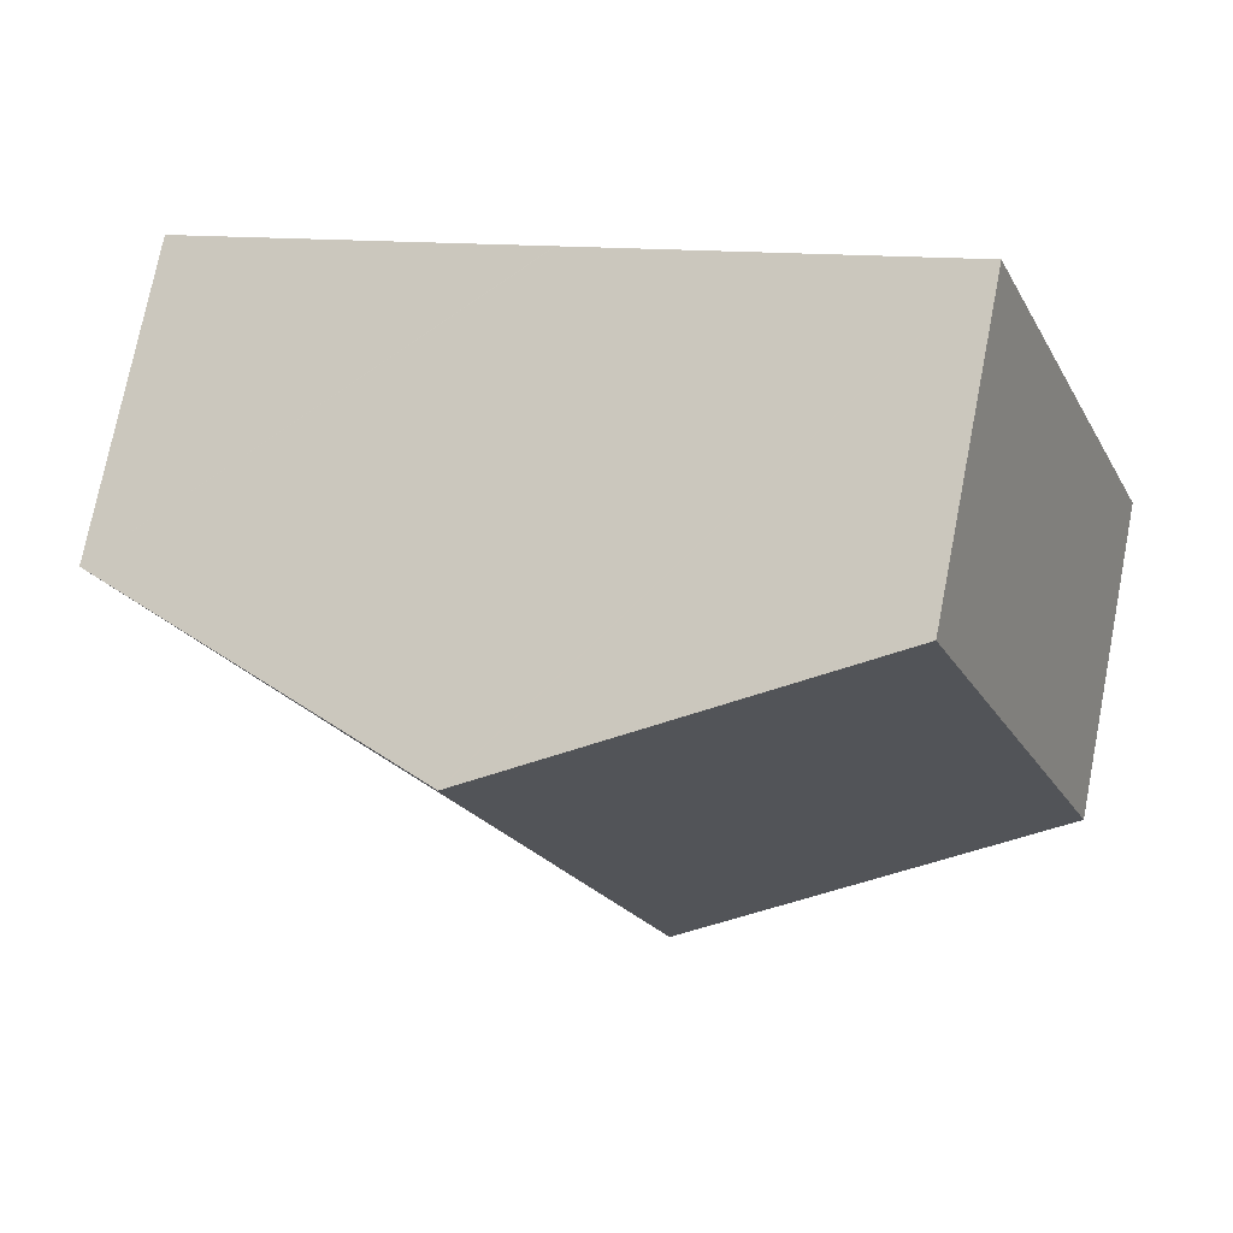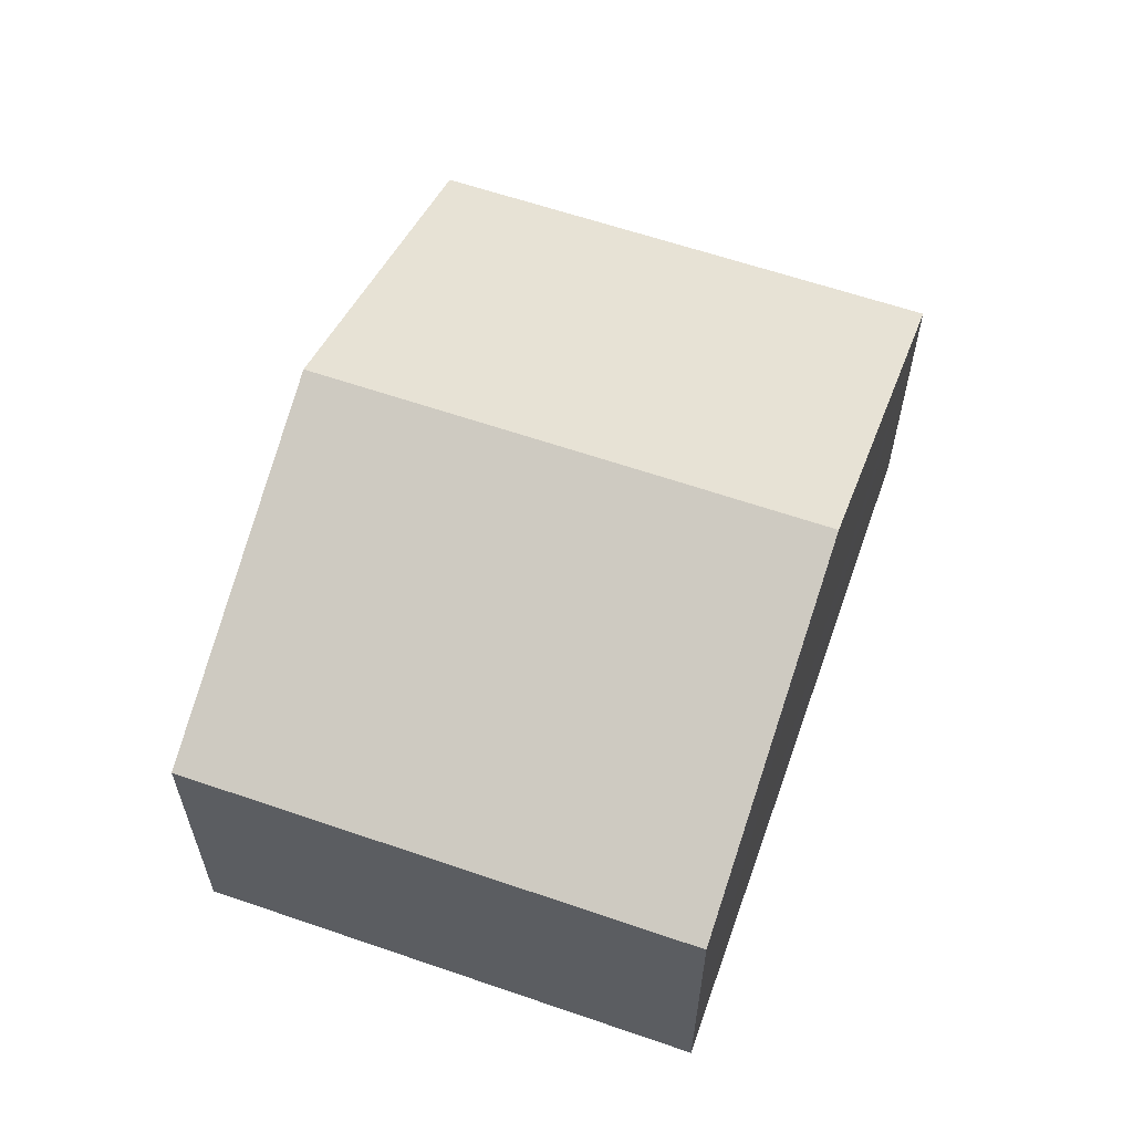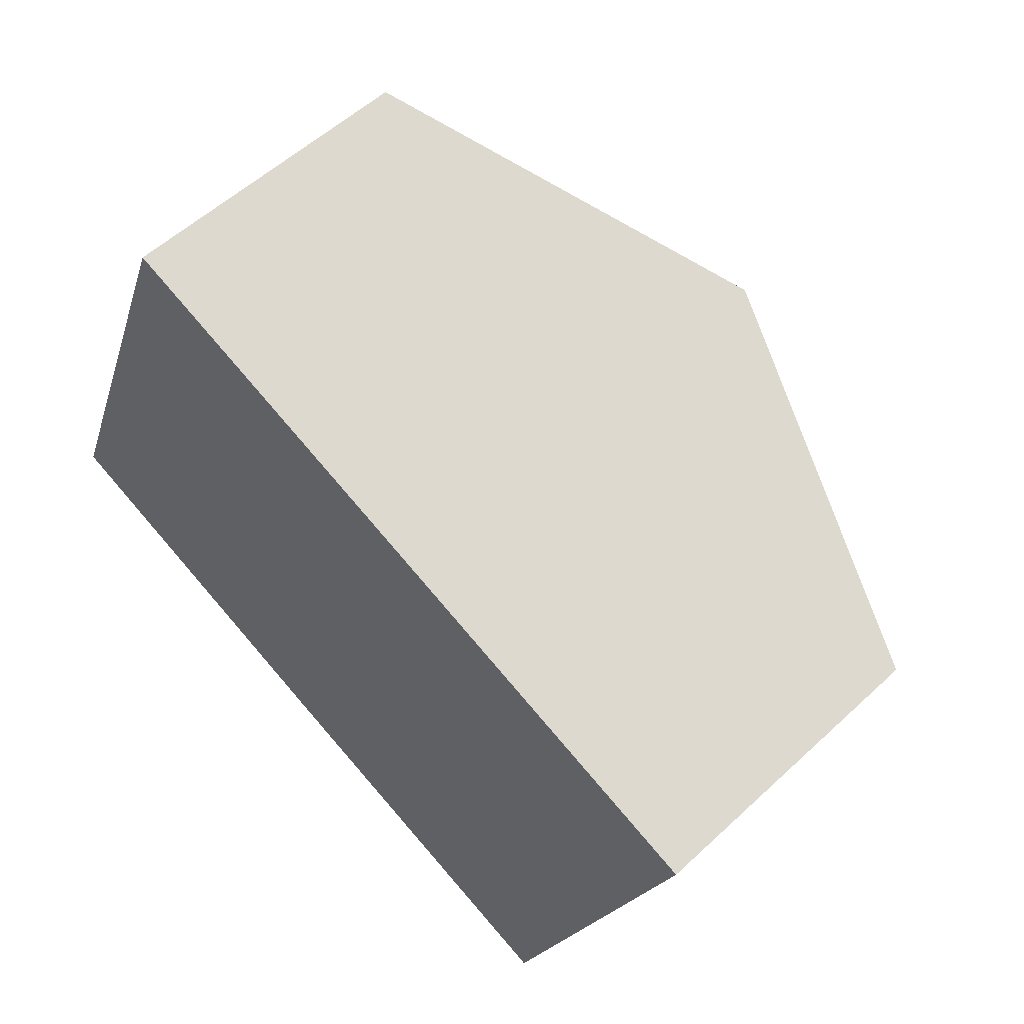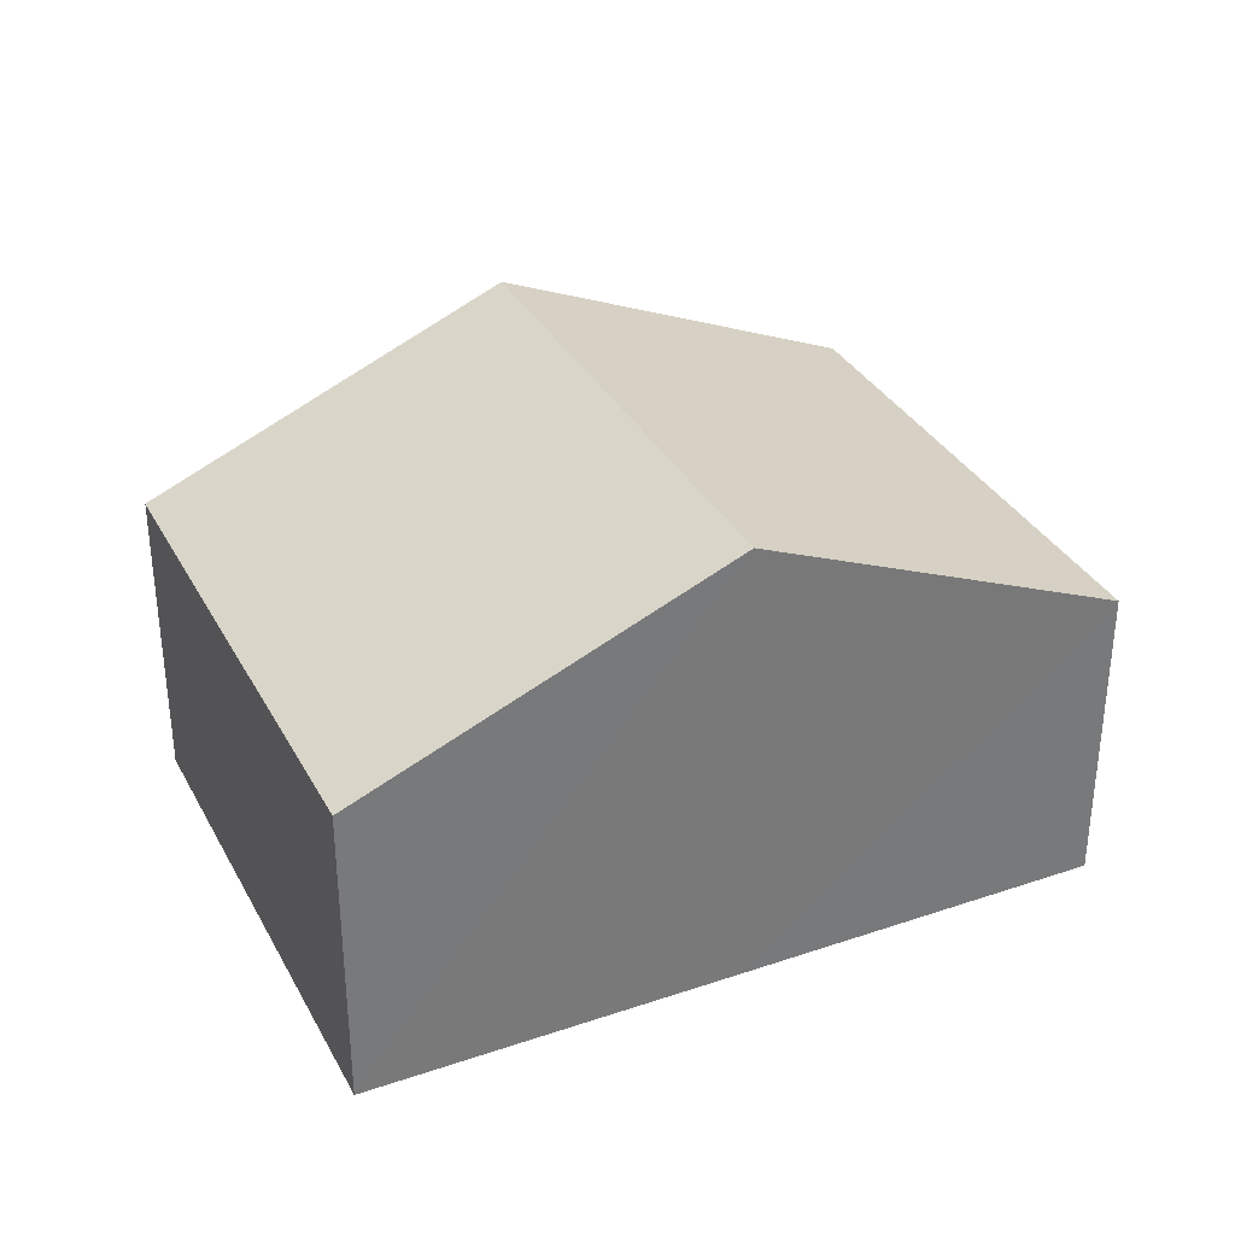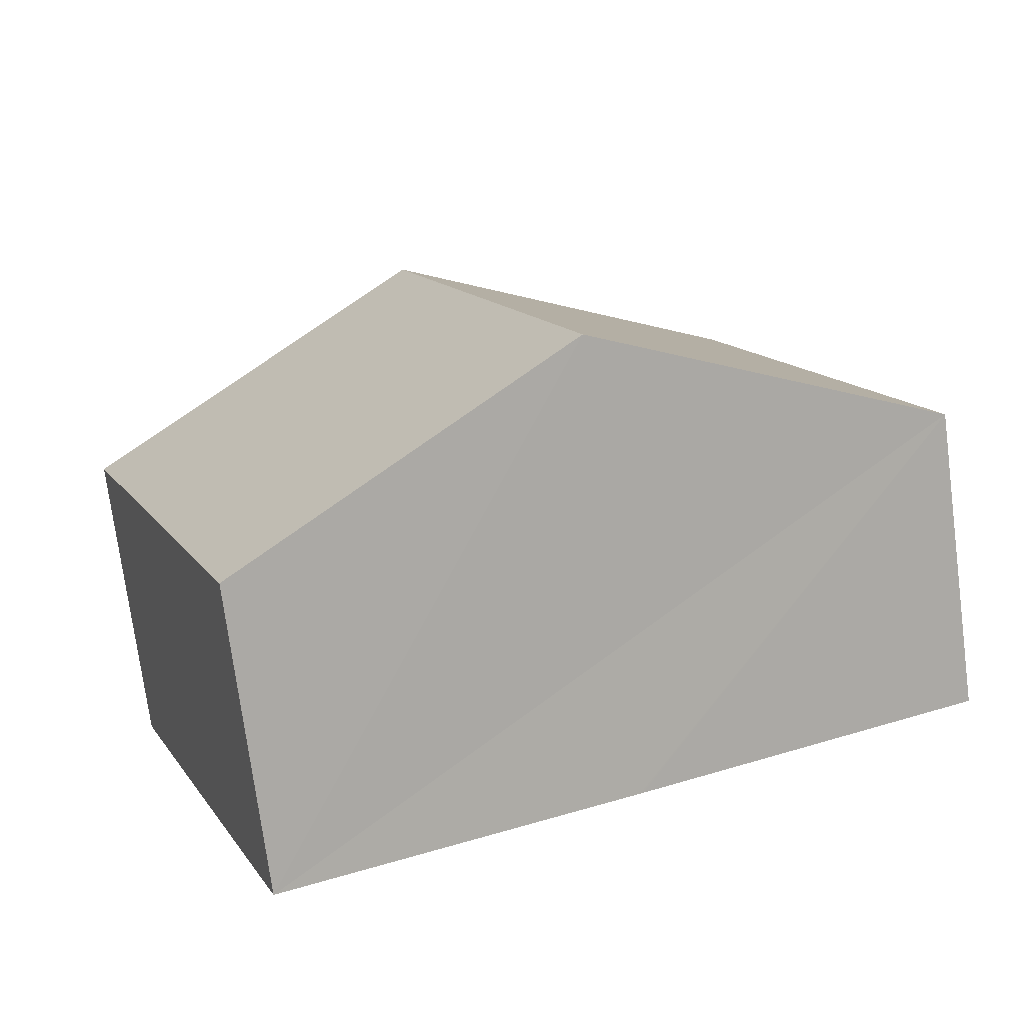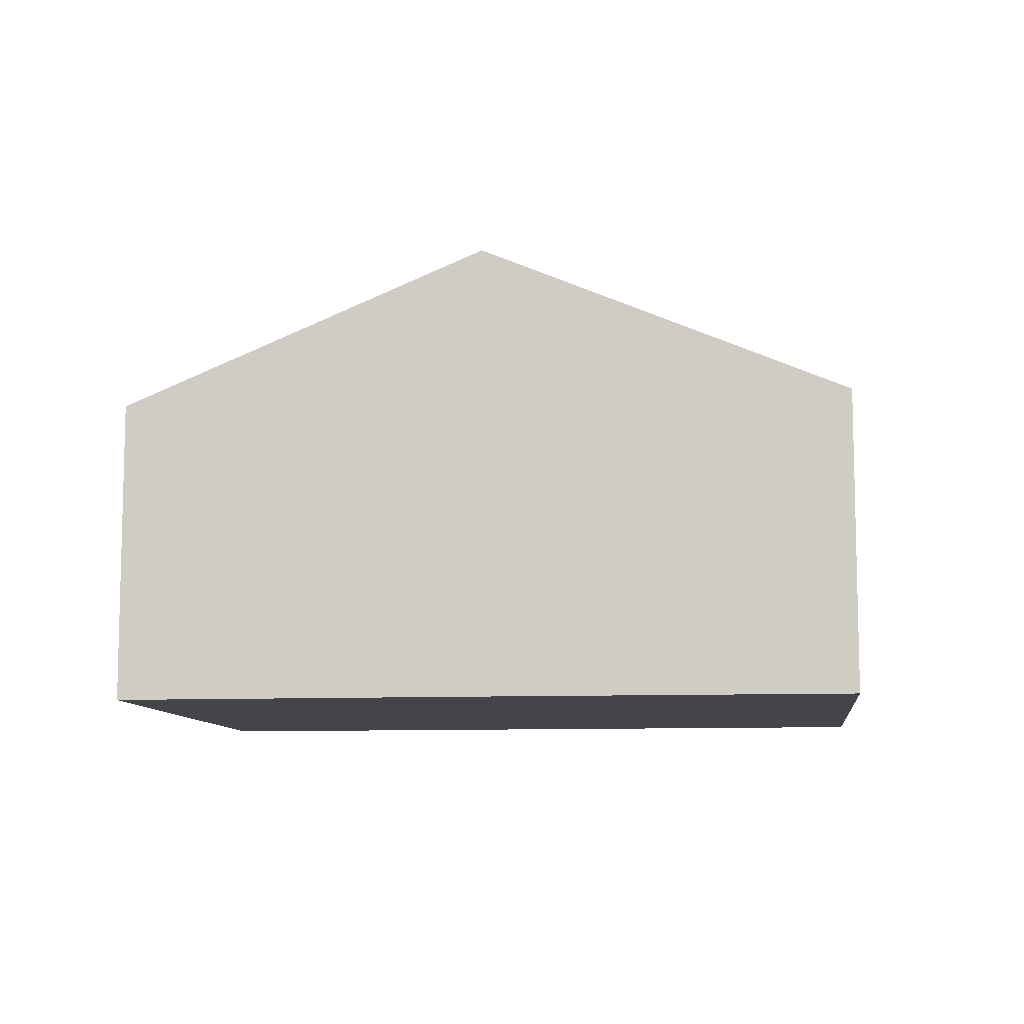
<metadata>
{"format":"obj","ext":"obj","renderer":"f3d","projection":"perspective","resolution":1024,"background":"white","views":[{"elev":74.7,"azim":-168.9,"up":"+Z"},{"elev":60.9,"azim":-49.6,"up":"+Y"},{"elev":55.0,"azim":45.5,"up":"+Z"},{"elev":33.7,"azim":-3.8,"up":"+Y"},{"elev":-74.3,"azim":-172.5,"up":"+Z"},{"elev":-9.3,"azim":-152.3,"up":"+Y"}]}
</metadata>
<code>
v  6.507 2.849 -2.521
v  5.041 4.29 3.378
v  8.287 2.849 2.132
v  3.246 4.295 -1.283
v  0 2.848 1.744e-16
v  5.031 4.295 3.382
v  1.779 2.852 4.623
v  1.779 -2.831e-16 4.623
v  0 0 0
v  5.031 -2.071e-16 3.382
v  5.041 -2.068e-16 3.378
v  8.287 -1.305e-16 2.132
v  6.507 1.544e-16 -2.521
v  3.246 7.856e-17 -1.283
v  3.223 7.801e-17 -1.274
g defaultobject
f 1 2 3
f 2 1 4
f 5 6 4
f 6 5 7
f 4 6 2
f 5 8 7
f 8 5 9
f 8 6 7
f 6 8 2
f 2 8 3
f 3 8 10
f 3 10 11
f 3 11 12
f 12 1 3
f 1 12 13
f 13 4 1
f 4 13 5
f 5 13 14
f 5 14 15
f 5 15 9
f 11 13 12
f 13 11 15
f 15 11 10
f 15 10 8
f 15 8 9

</code>
